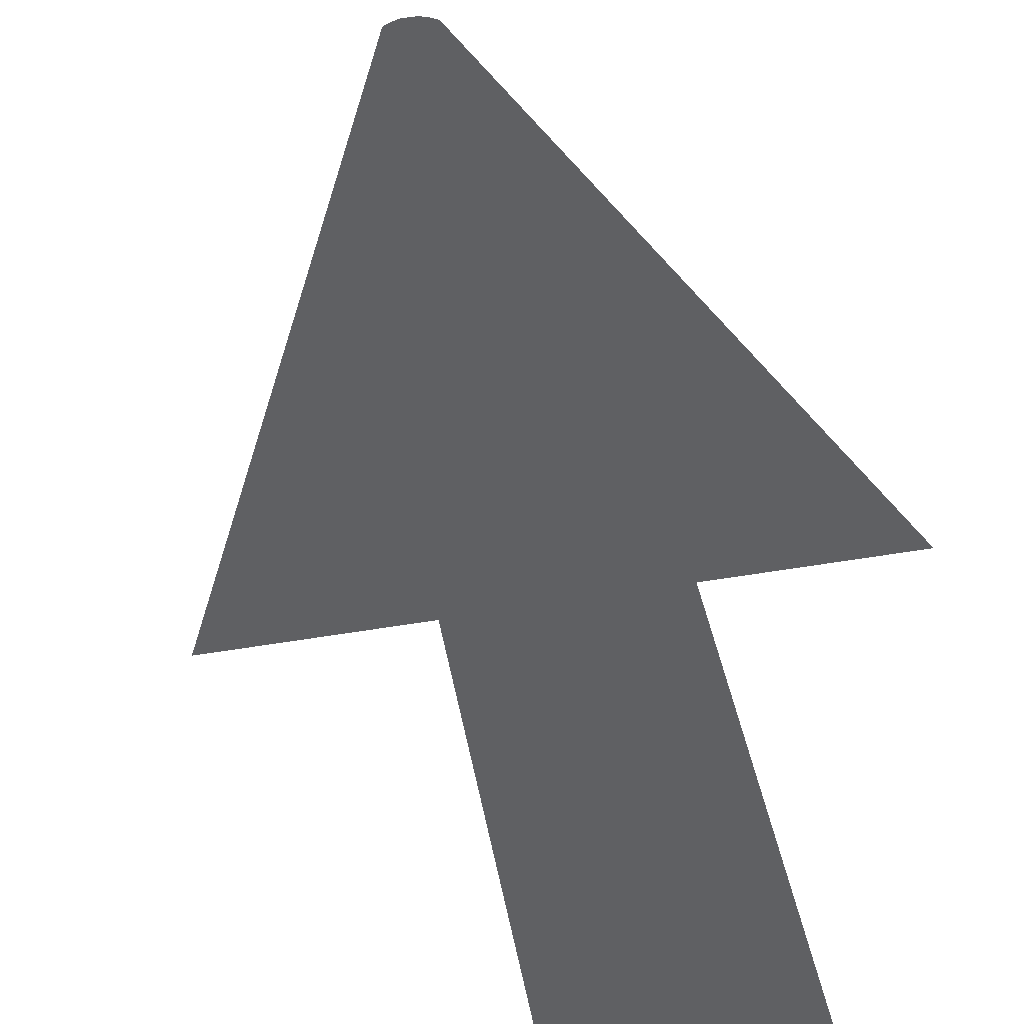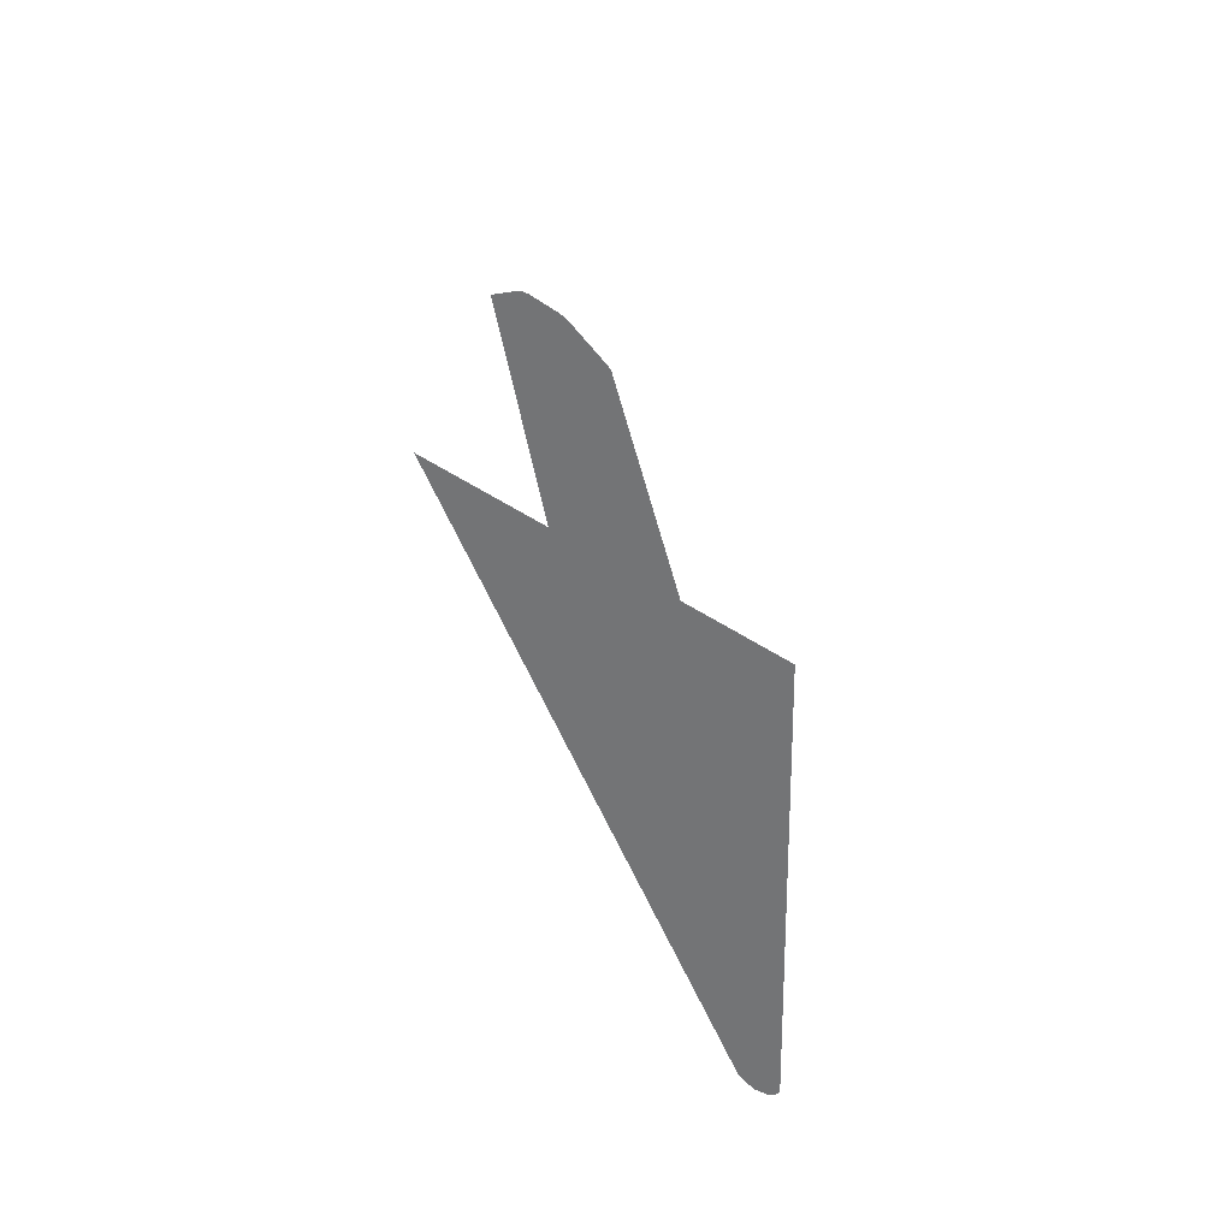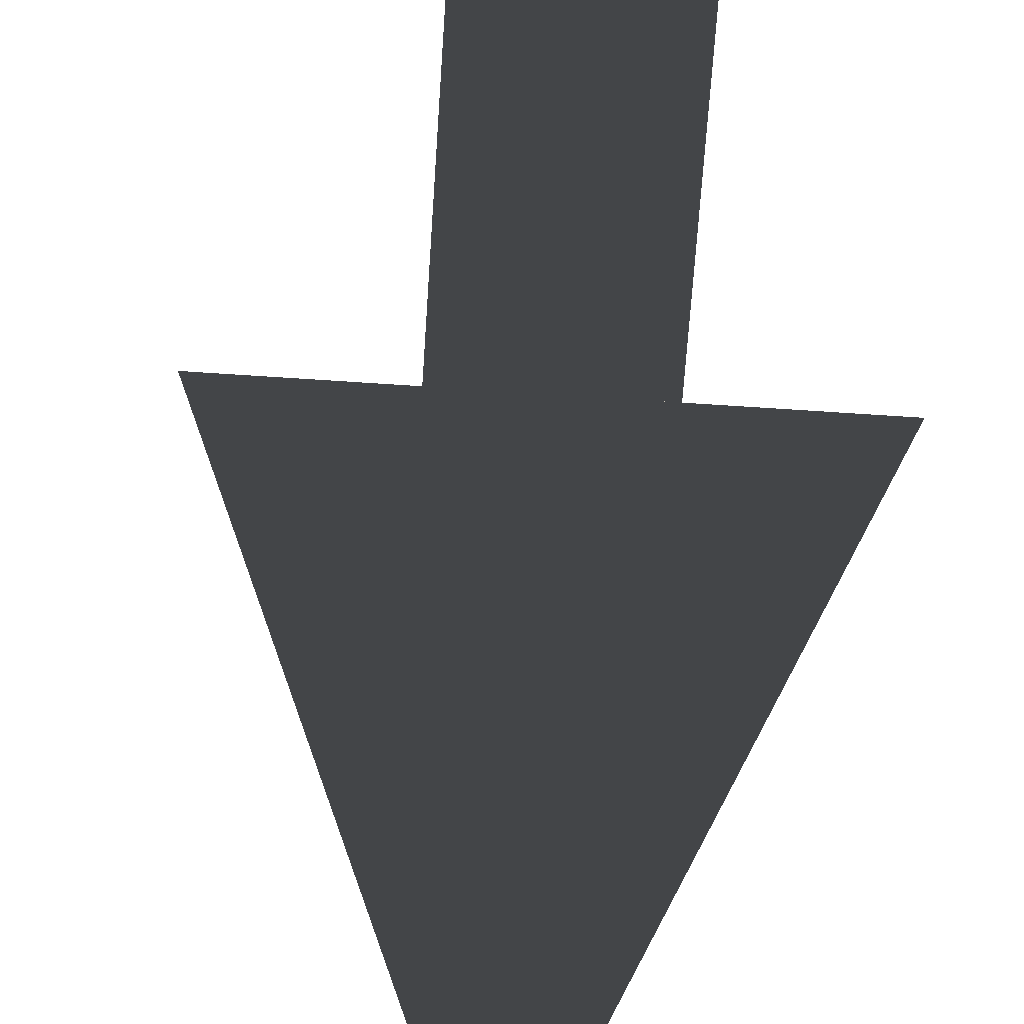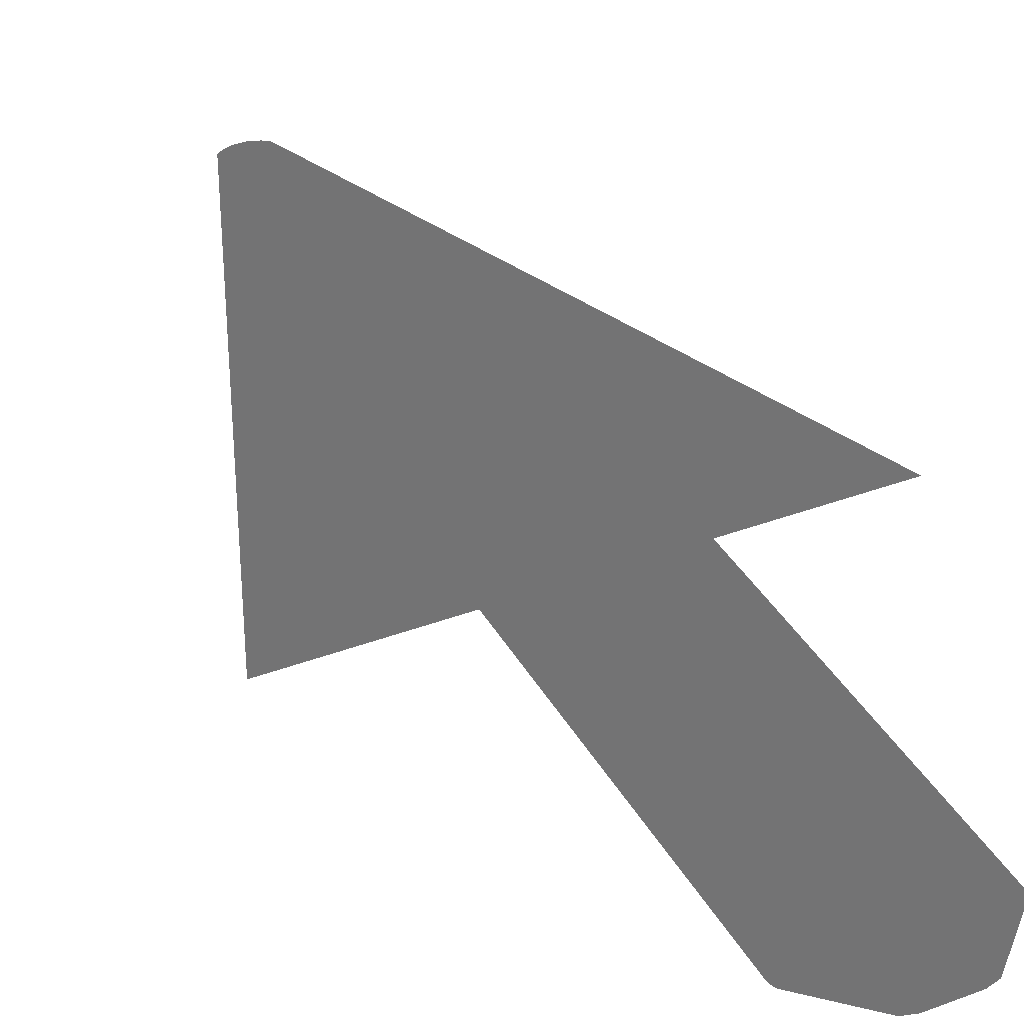
<metadata>
{"format":"obj","ext":"obj","renderer":"f3d","projection":"perspective","resolution":1024,"background":"white","views":[{"elev":47.1,"azim":-24.8,"up":"+Y"},{"elev":-56.2,"azim":-41.0,"up":"+Z"},{"elev":-68.6,"azim":-17.7,"up":"+Y"},{"elev":36.7,"azim":-39.9,"up":"+Y"}]}
</metadata>
<code>
o Plane
v -0.04906 0 0.8372
v -0.3468 0 0.7636
v 0.1841 0 -0.9126
v 0.2624 0 -0.8932
v -0.1864 0 0.1149
v 0.1113 0 0.1885
v 0.3904 0 0.2575
v -0.4654 0 0.04592
v -0.1631 0 0.91
v -0.2798 0 0.8812
v 0.1971 0 -0.917
v 0.253 0 -0.9032
v 0.2142 0 -0.9194
v 0.239 0 -0.9133
v -0.3459 0 0.7756
v -0.05539 0 0.8474
v -0.1855 0 0.9107
v -0.2603 0 0.8922
f 8 7 4 3
f 16 15 10 9
f 6 5 2 1
f 7 8 5 6
f 3 4 12 11
f 11 12 14 13
f 1 2 15 16
f 9 10 18 17

</code>
